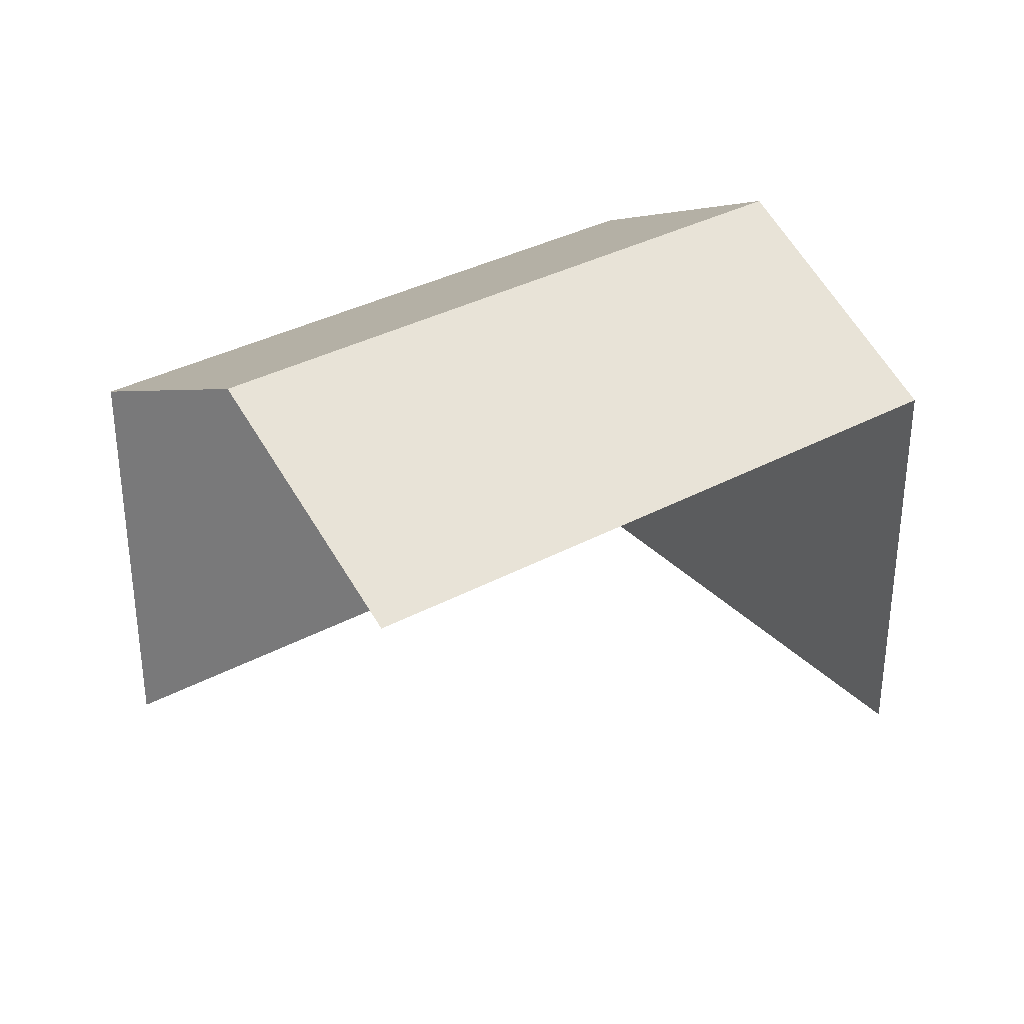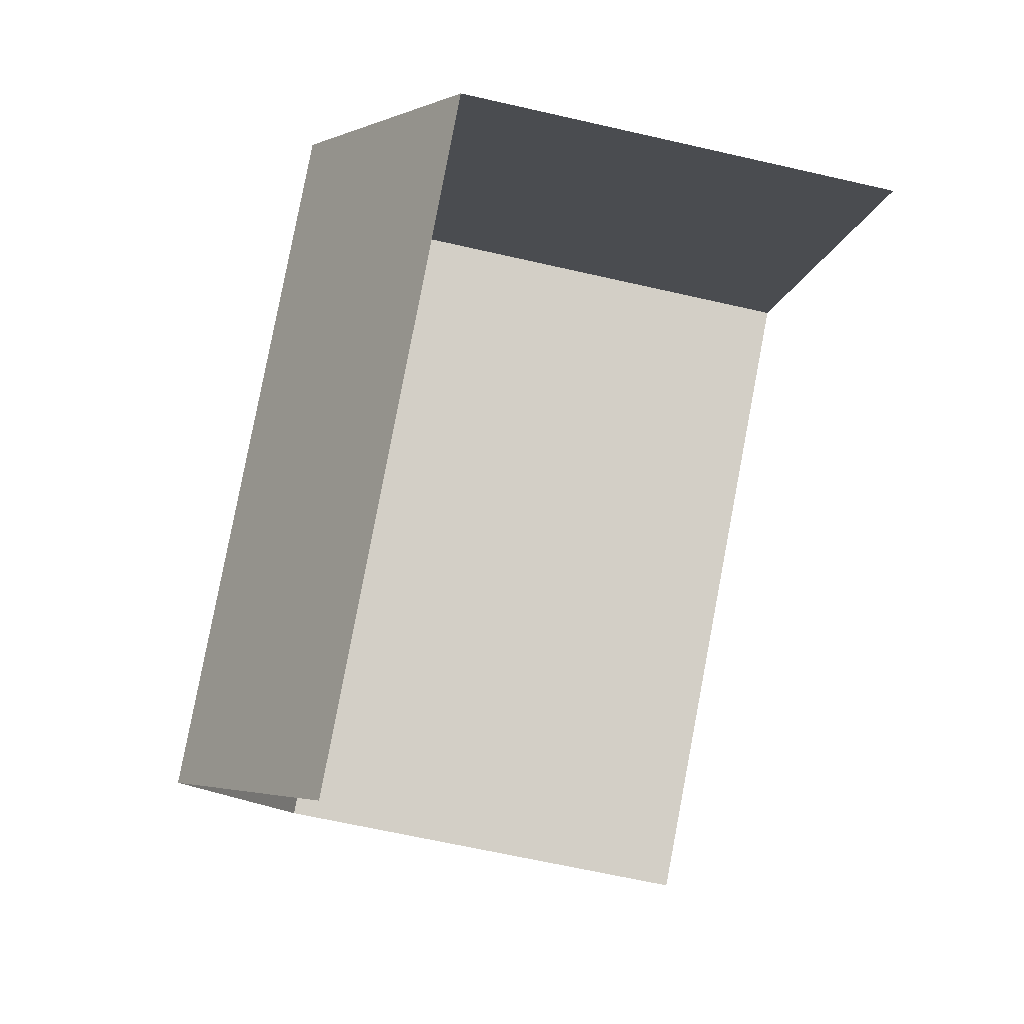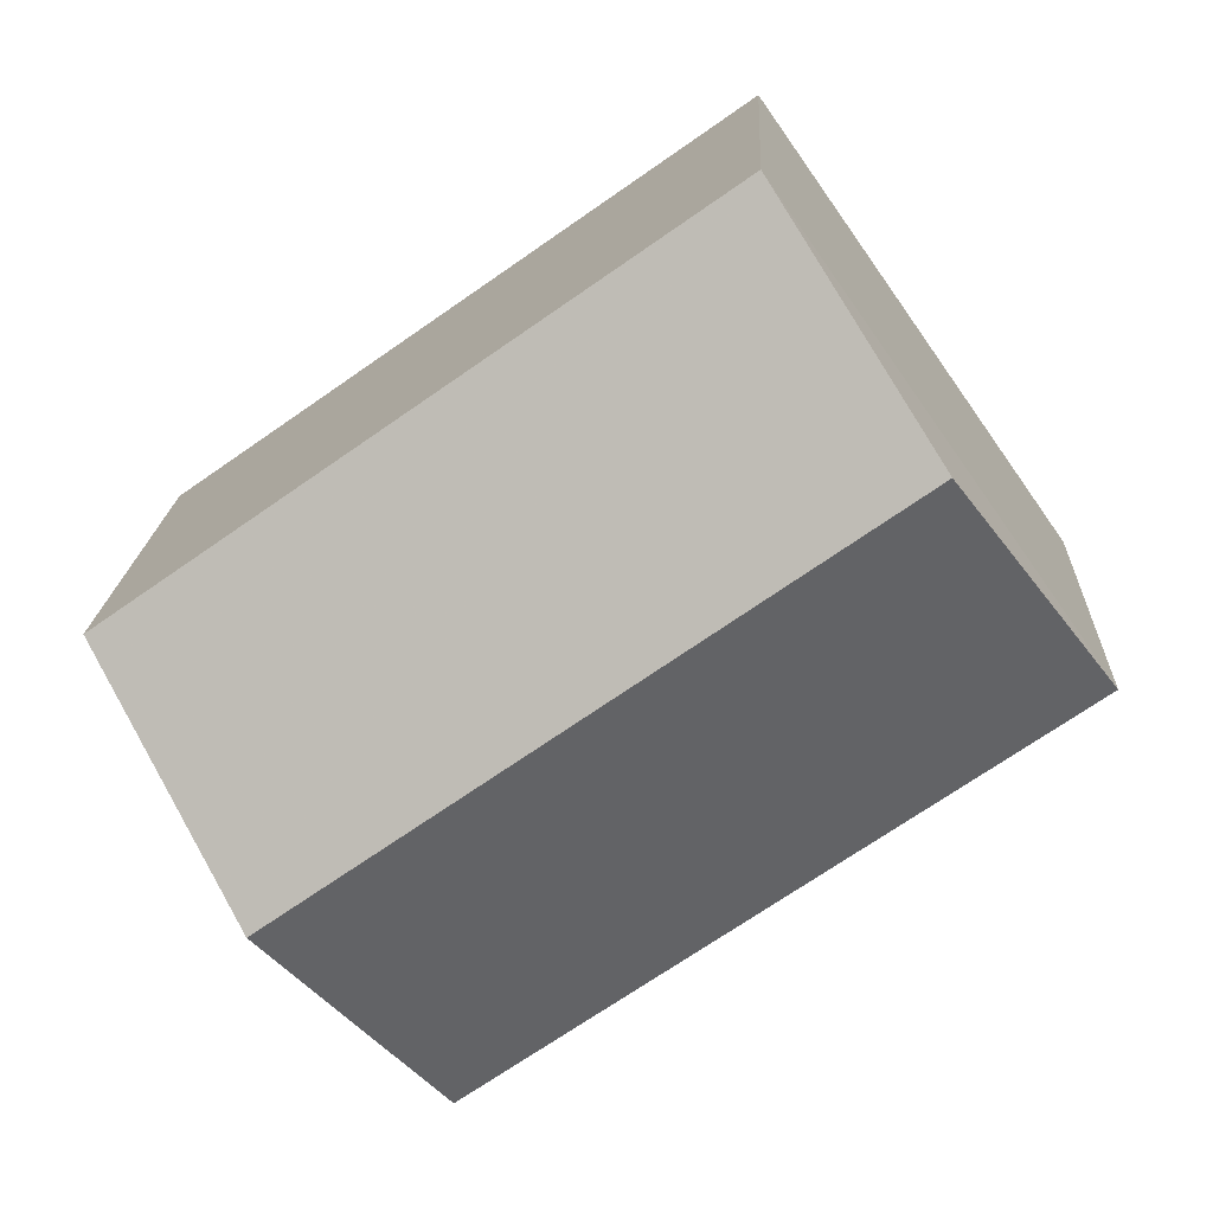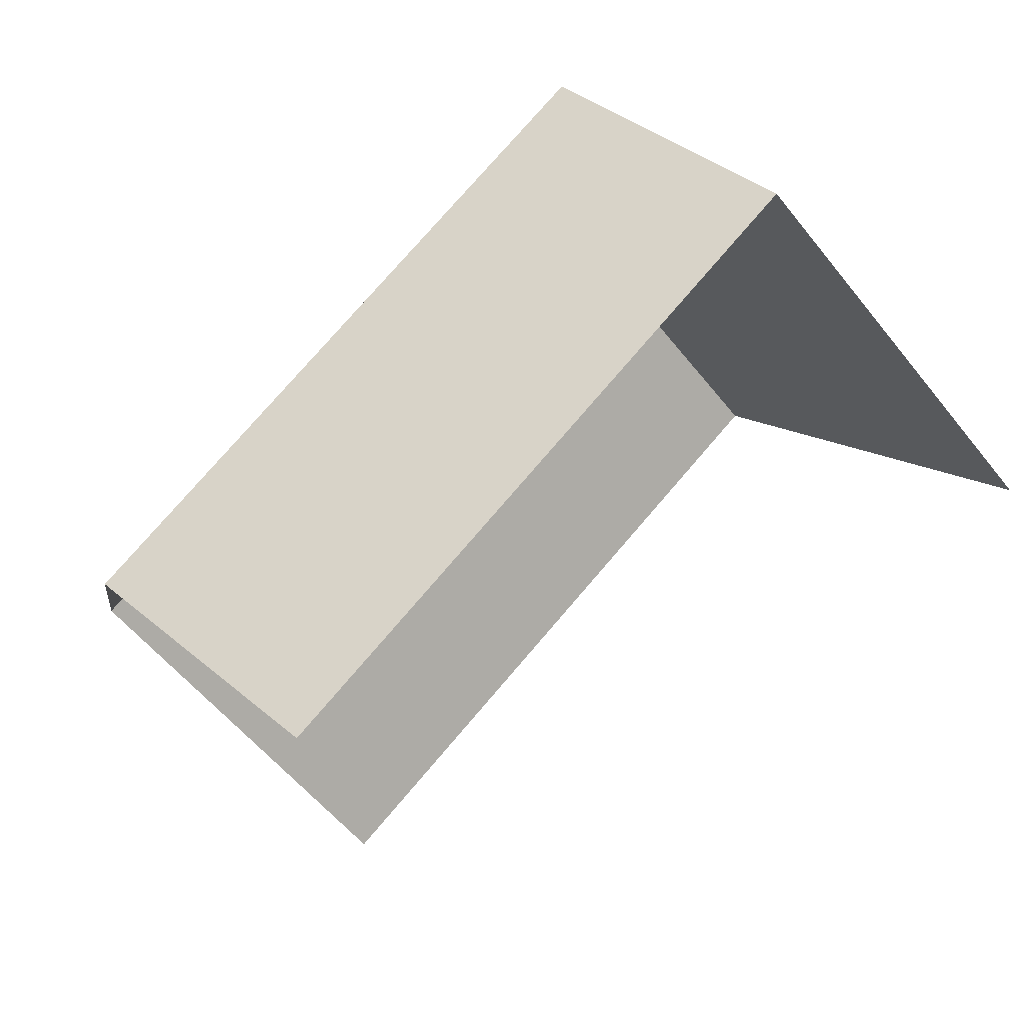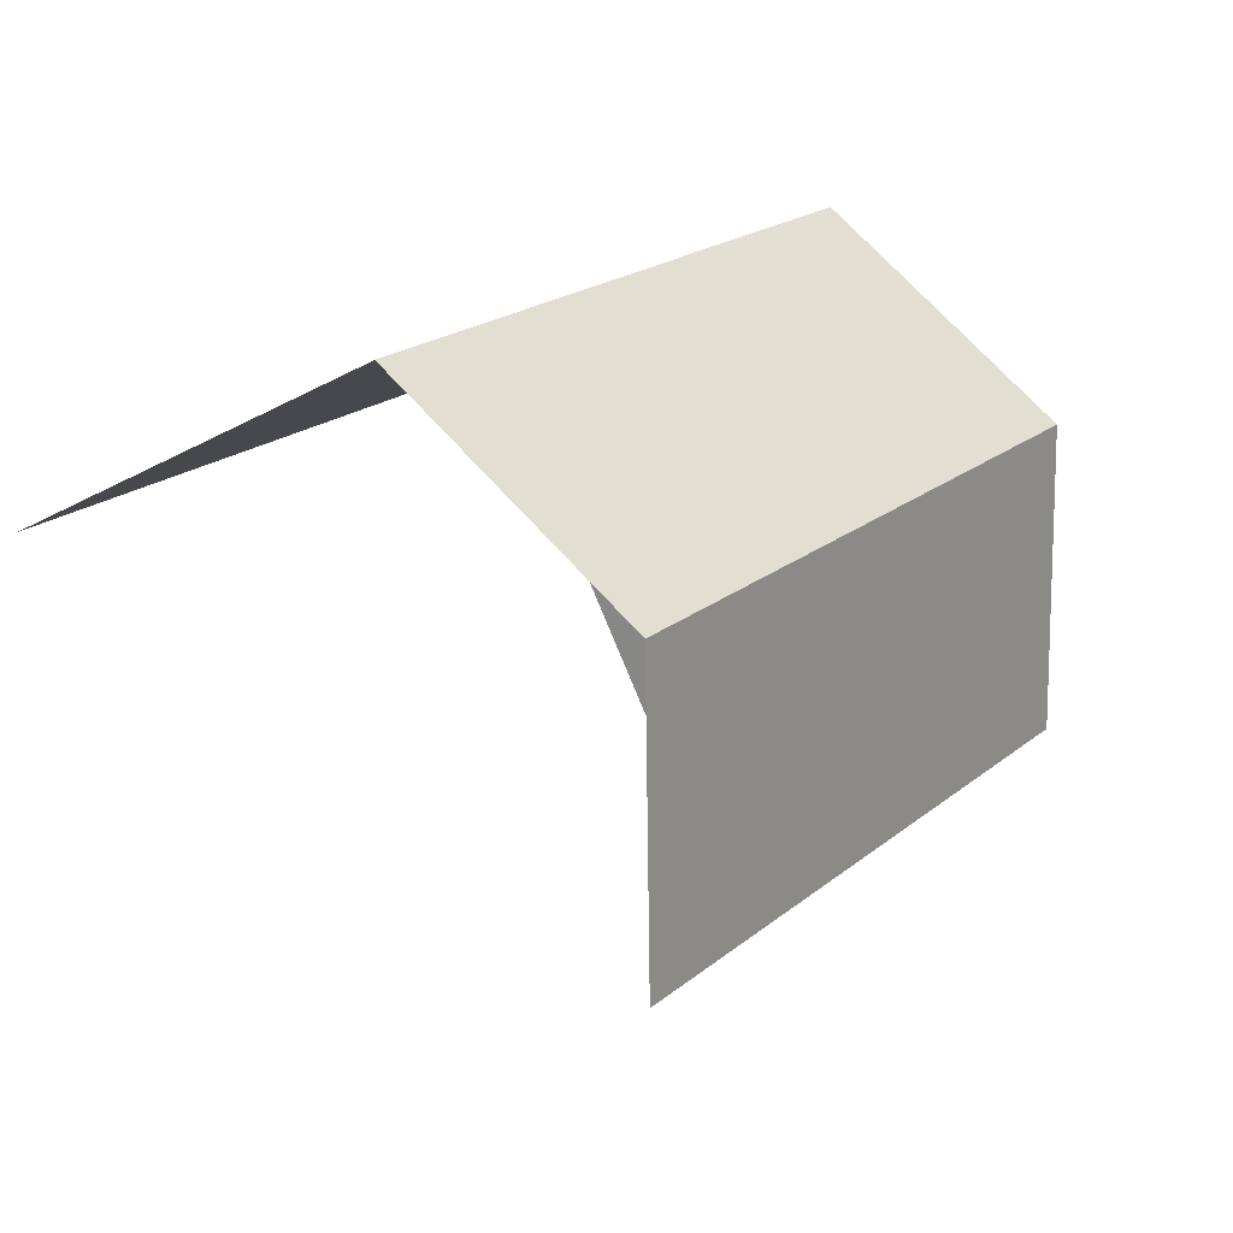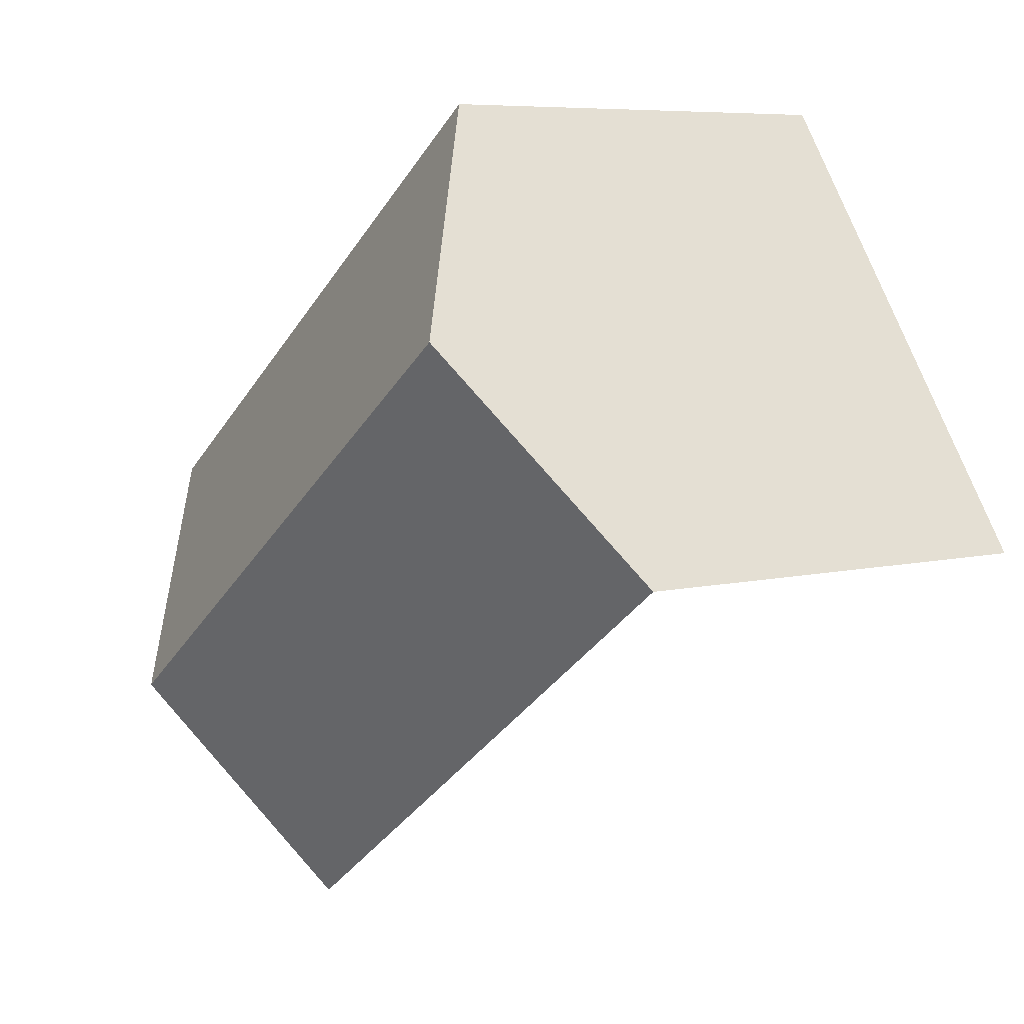
<metadata>
{"format":"obj","ext":"obj","renderer":"f3d","projection":"perspective","resolution":1024,"background":"white","views":[{"elev":34.1,"azim":-1.1,"up":"+Z"},{"elev":-63.8,"azim":76.9,"up":"+Y"},{"elev":17.7,"azim":2.6,"up":"+Y"},{"elev":-54.9,"azim":37.4,"up":"+Y"},{"elev":-24.4,"azim":-47.7,"up":"+Y"},{"elev":6.9,"azim":55.2,"up":"+Y"}]}
</metadata>
<code>
v -2.237e+05 -1.283e+05 14.76
v -2.237e+05 -1.283e+05 14.76
v -2.237e+05 -1.283e+05 14.76
v -2.237e+05 -1.283e+05 14.76
v -2.237e+05 -1.283e+05 21.1
v -2.237e+05 -1.283e+05 21.1
v -2.237e+05 -1.283e+05 23.02
v -2.237e+05 -1.283e+05 23.02
v -2.237e+05 -1.283e+05 21.1
v -2.237e+05 -1.283e+05 21.1
f 1 2 3
f 4 1 3
f 10 4 5
f 10 5 8
f 4 3 5
f 6 3 2
f 6 5 3
f 5 6 7
f 8 5 7
f 9 10 8
f 7 9 8
f 9 1 4
f 10 9 4
f 6 2 9
f 6 9 7
f 2 1 9

</code>
